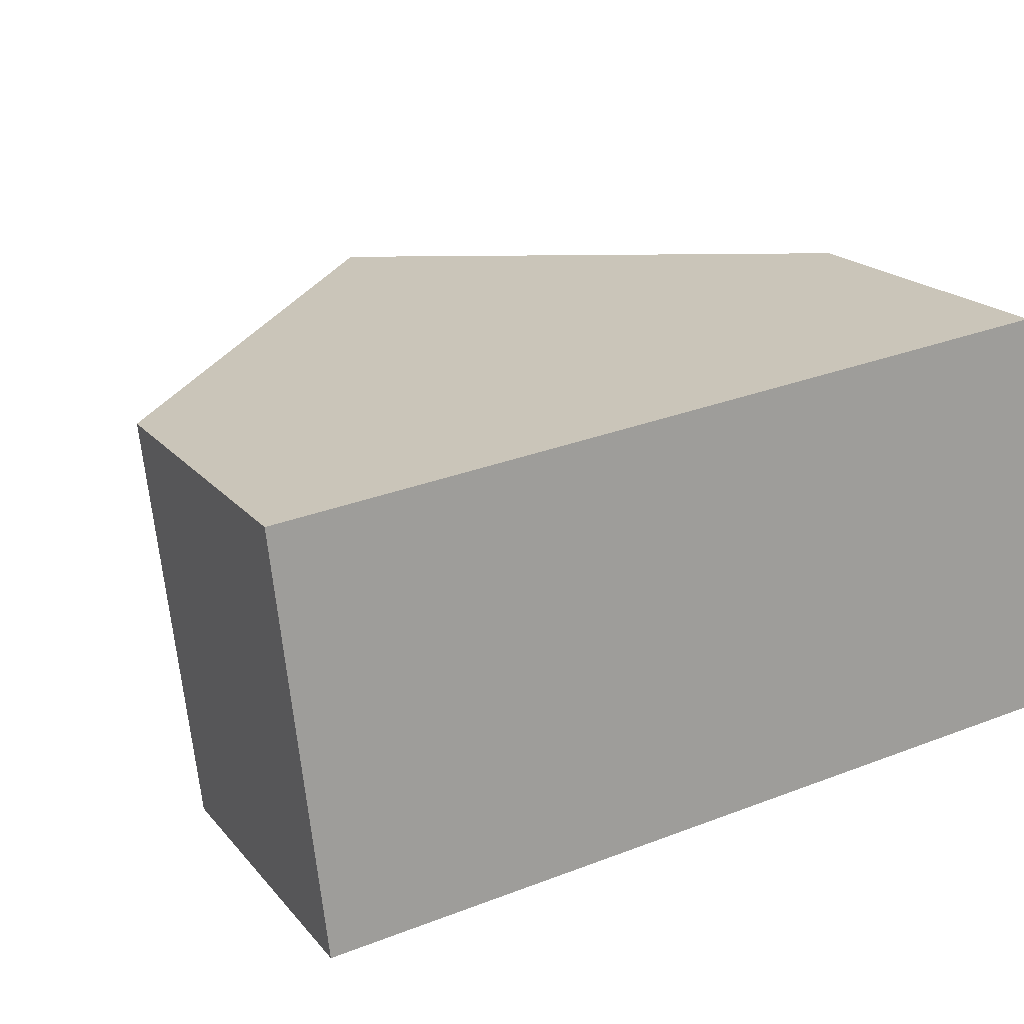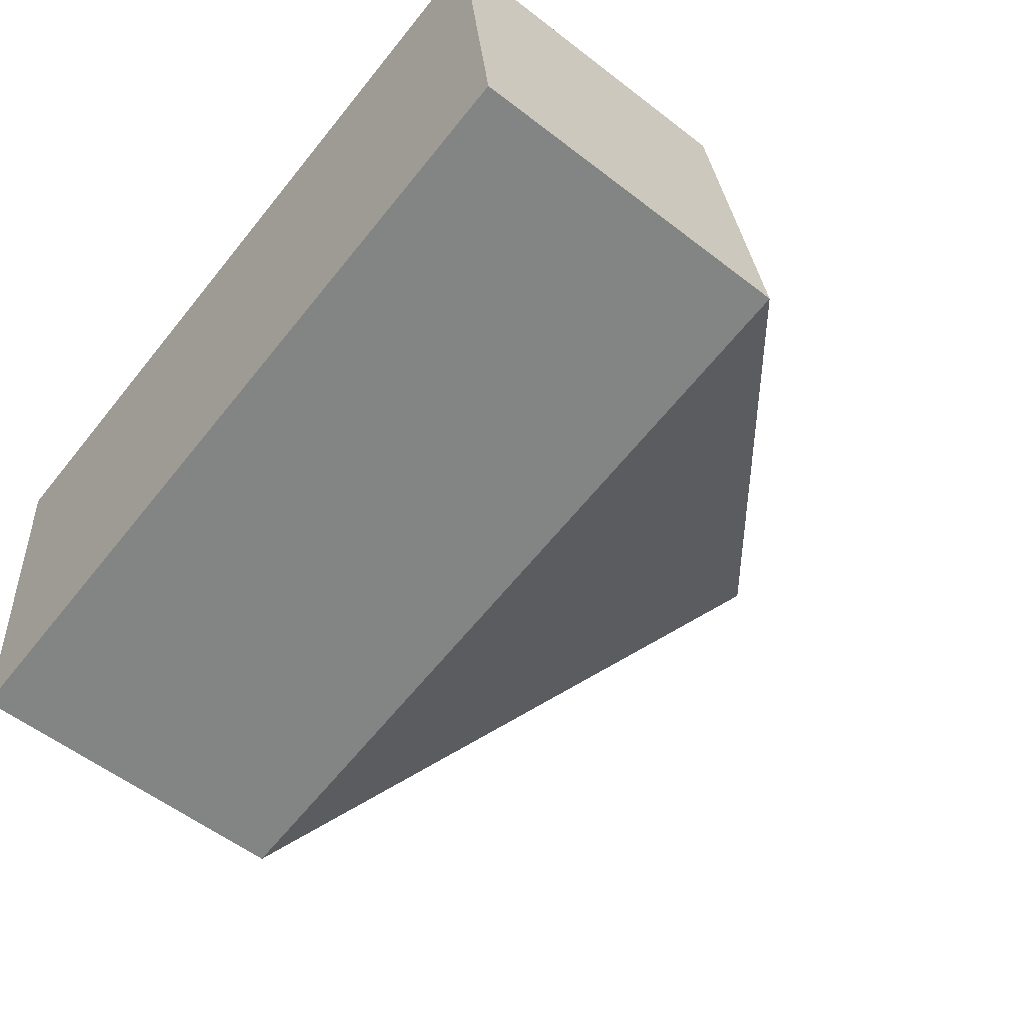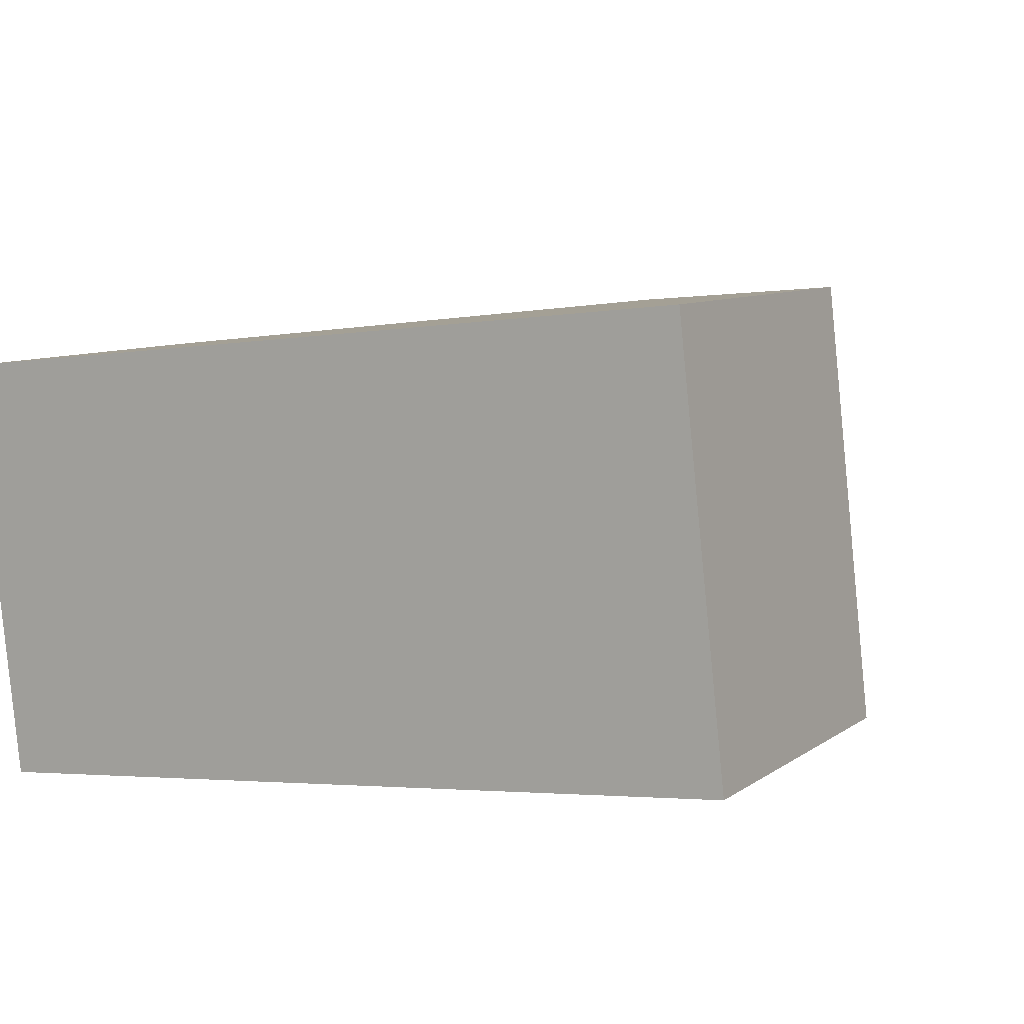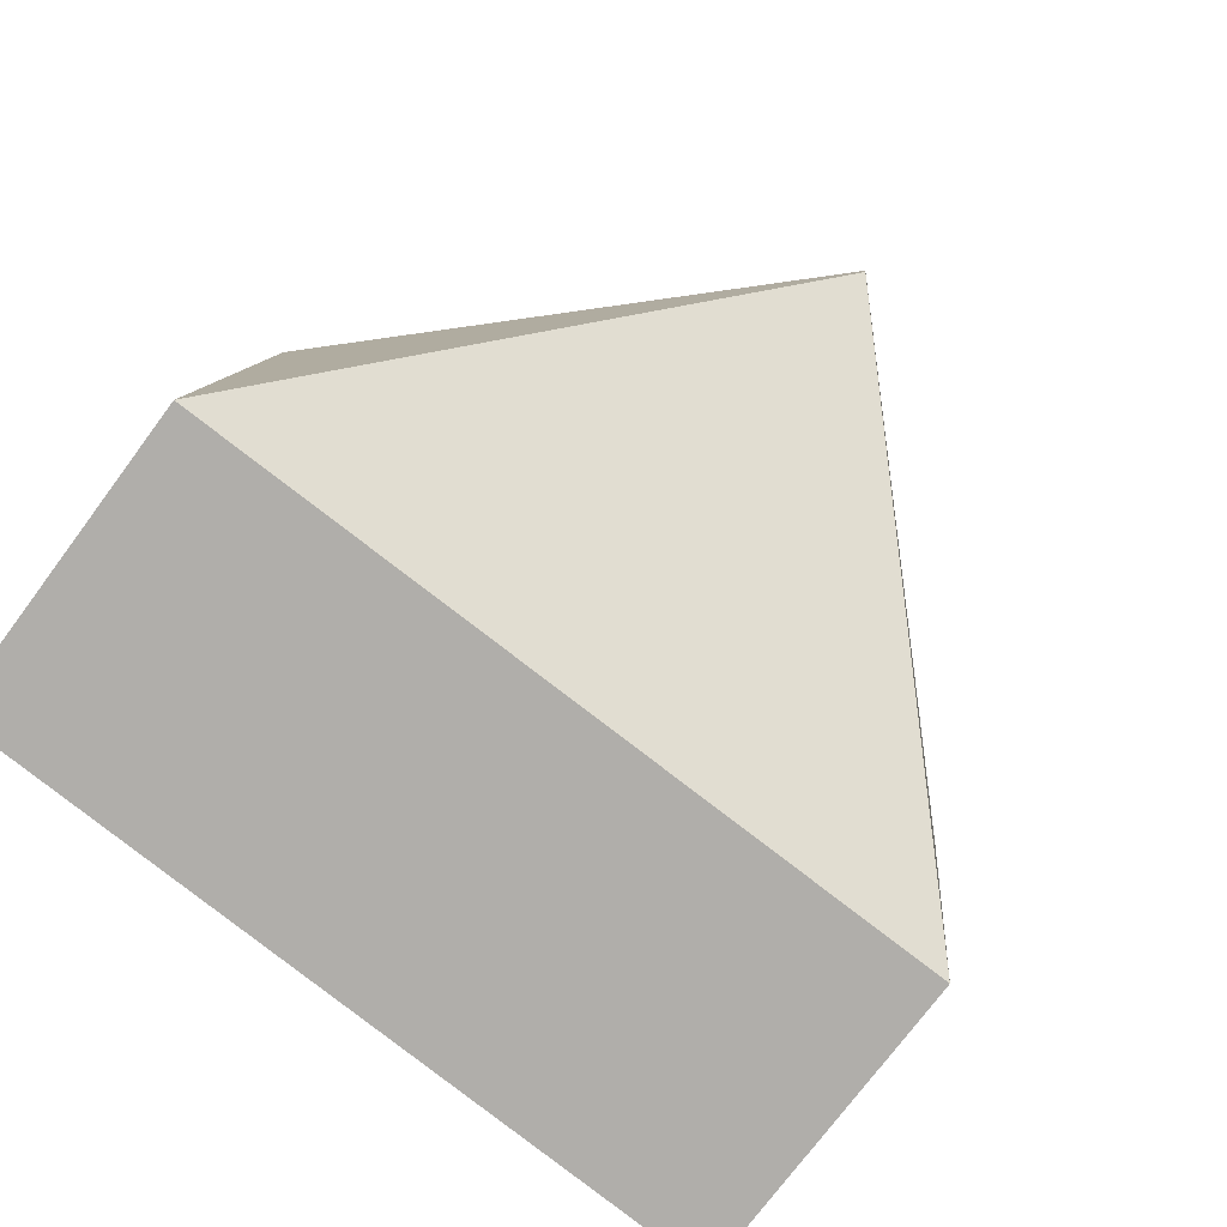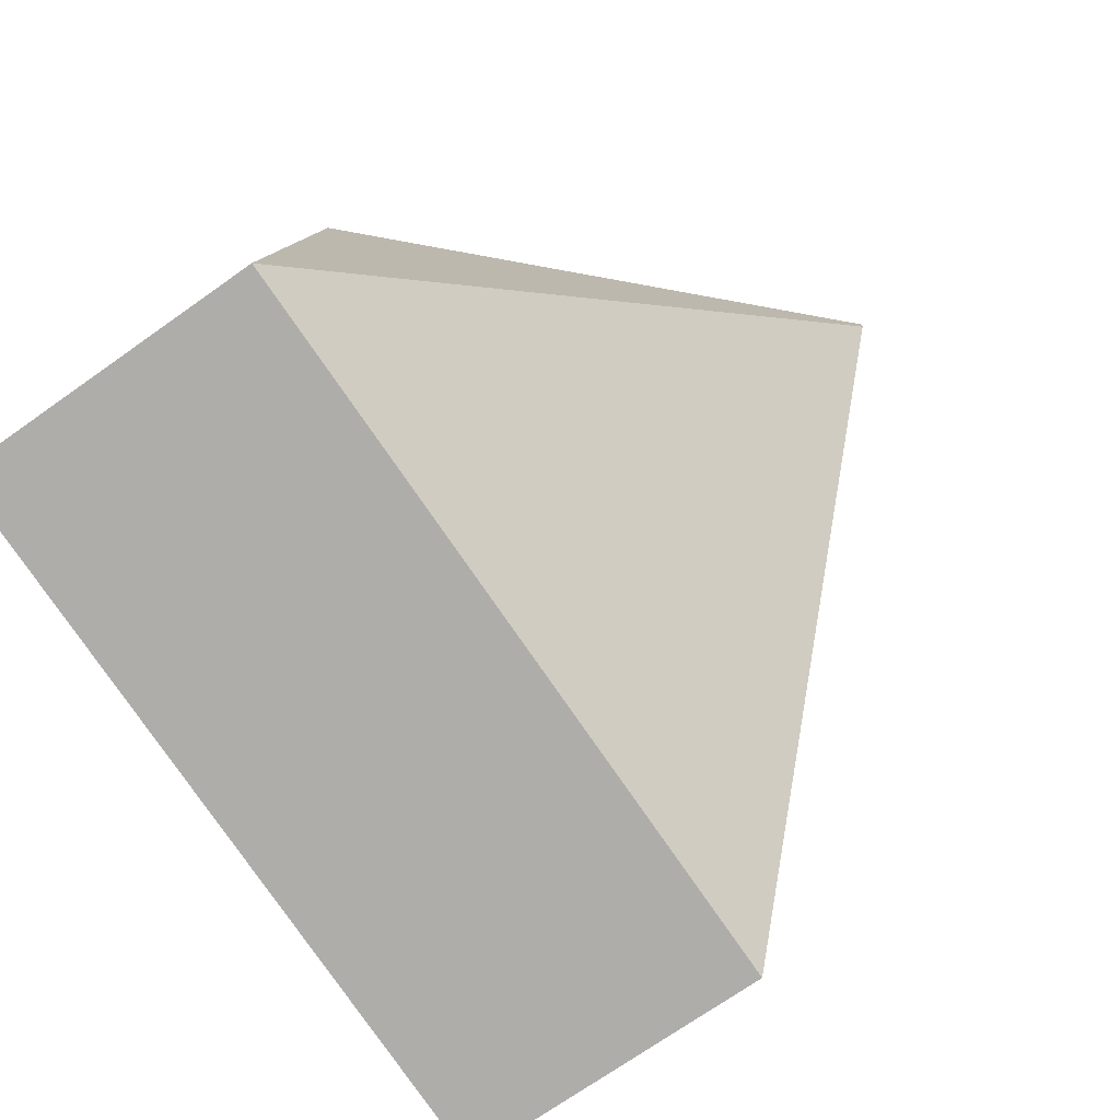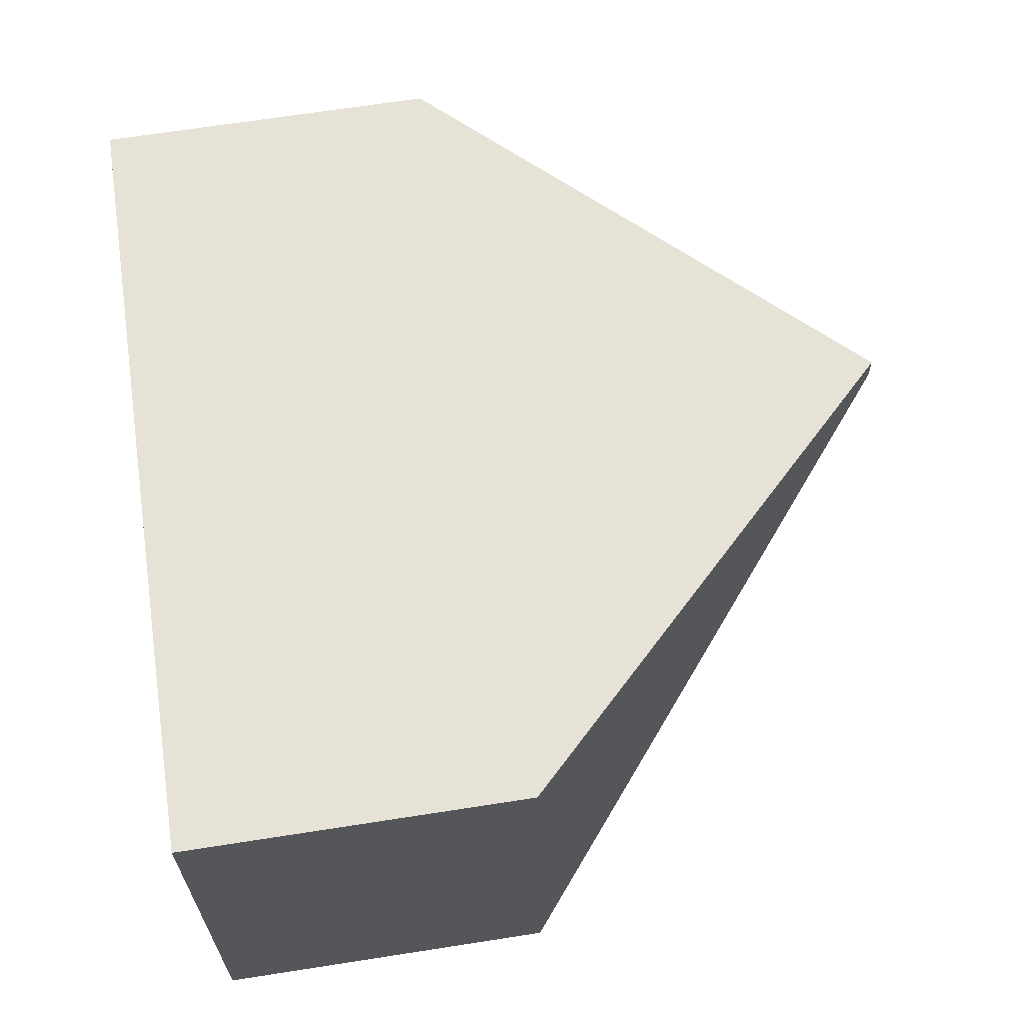
<metadata>
{"format":"obj","ext":"obj","renderer":"f3d","projection":"perspective","resolution":1024,"background":"white","views":[{"elev":19.1,"azim":-27.4,"up":"+Z"},{"elev":-56.2,"azim":51.0,"up":"+Z"},{"elev":8.7,"azim":30.1,"up":"+Z"},{"elev":-75.2,"azim":143.3,"up":"+Z"},{"elev":-72.7,"azim":125.1,"up":"+Z"},{"elev":68.9,"azim":81.2,"up":"+Z"}]}
</metadata>
<code>
v  2.562 4.708 0.135
v  5.394 2.133 -2.137
v  0.302 2.133 -2.682
v  5.092 2.133 0.545
v  2.546 4.708 0.272
v  0 2.133 1.306e-16
v  0 0 0
v  2.546 -1.666e-17 0.272
v  5.092 -3.337e-17 0.545
v  5.394 1.309e-16 -2.137
v  0.302 1.642e-16 -2.682
g defaultobject
f 1 2 3
f 1 4 2
f 4 1 5
f 5 3 6
f 3 5 1
f 7 5 6
f 5 7 4
f 4 7 8
f 4 8 9
f 9 2 4
f 2 9 10
f 10 3 2
f 3 10 11
f 11 6 3
f 6 11 7
f 8 10 9
f 10 8 7
f 10 7 11

</code>
